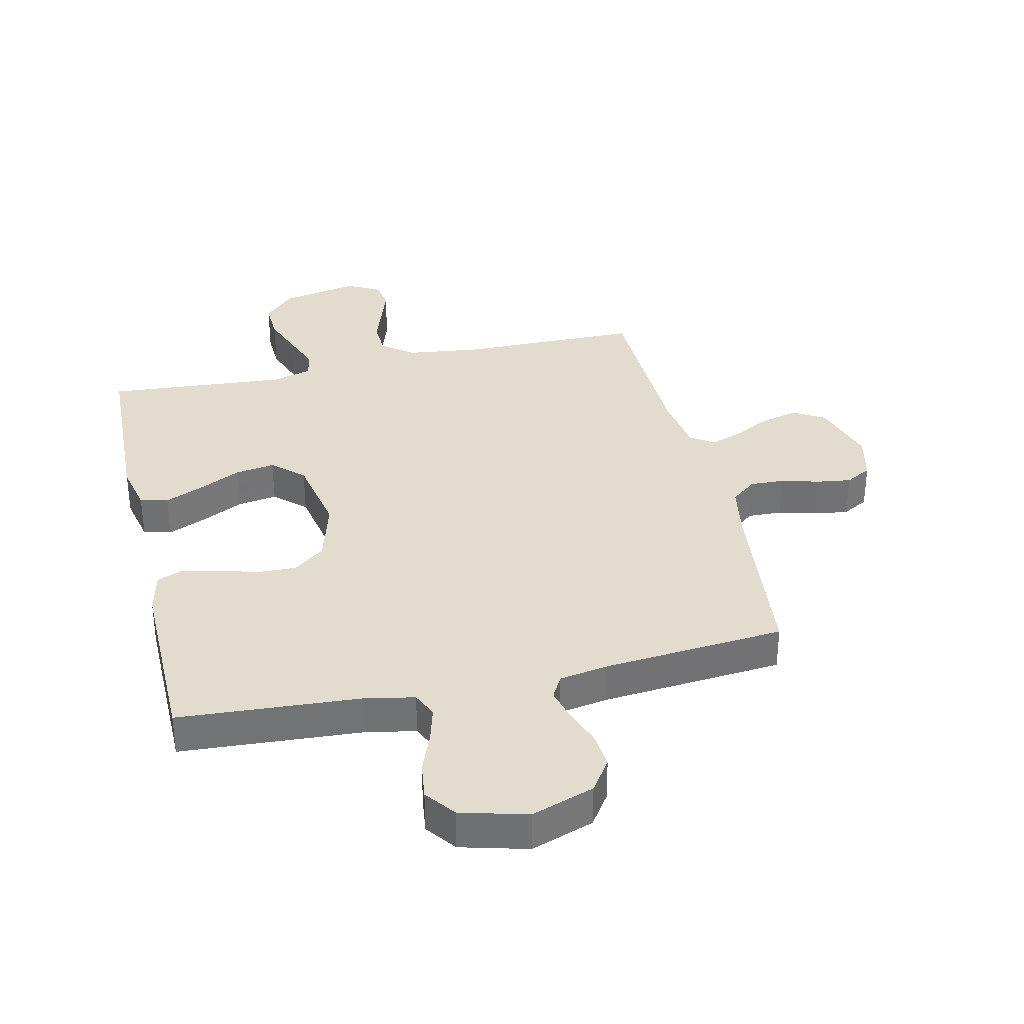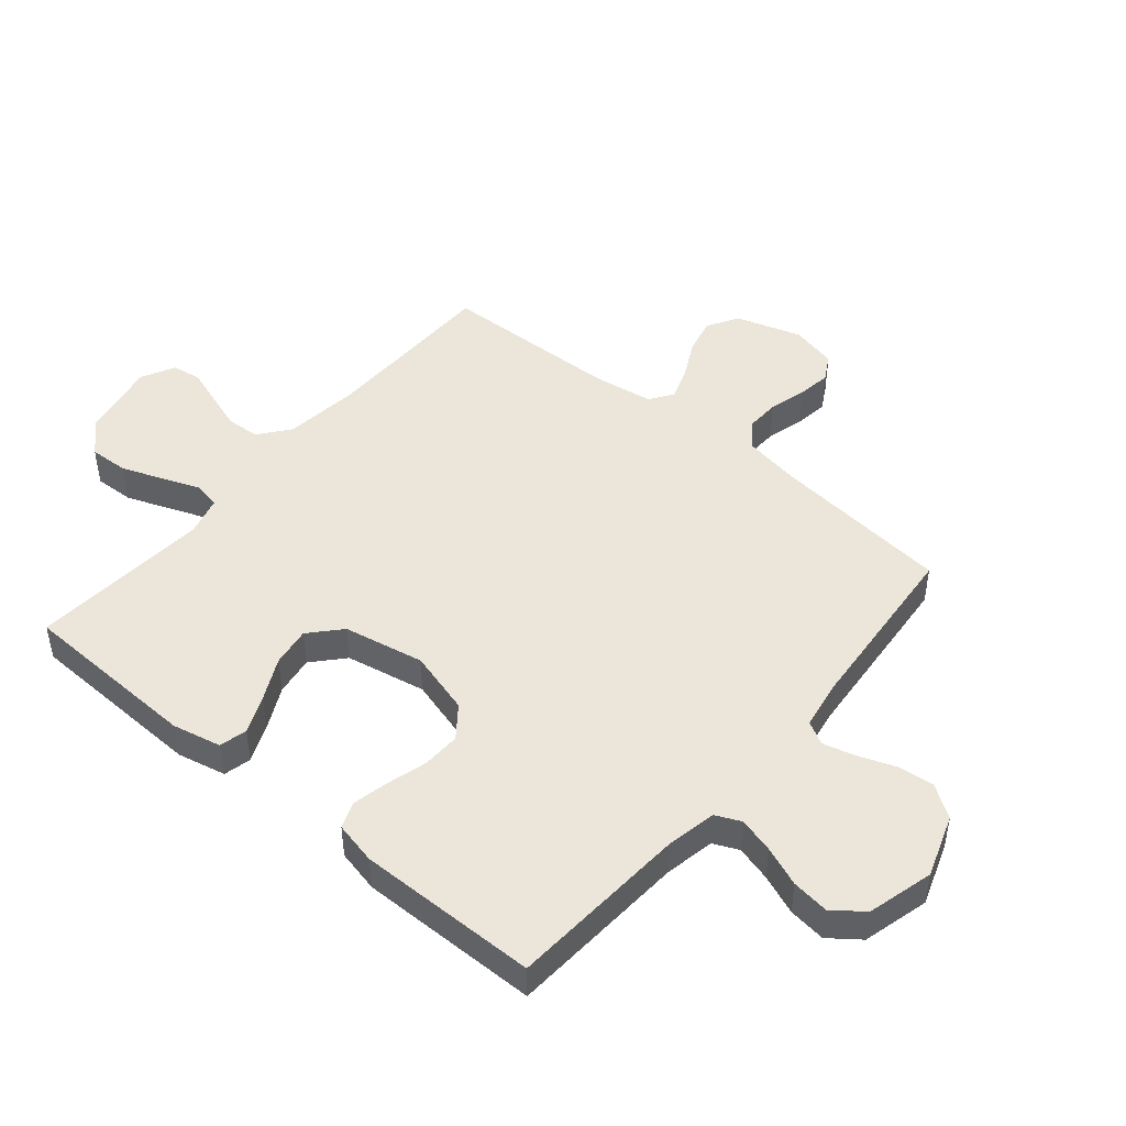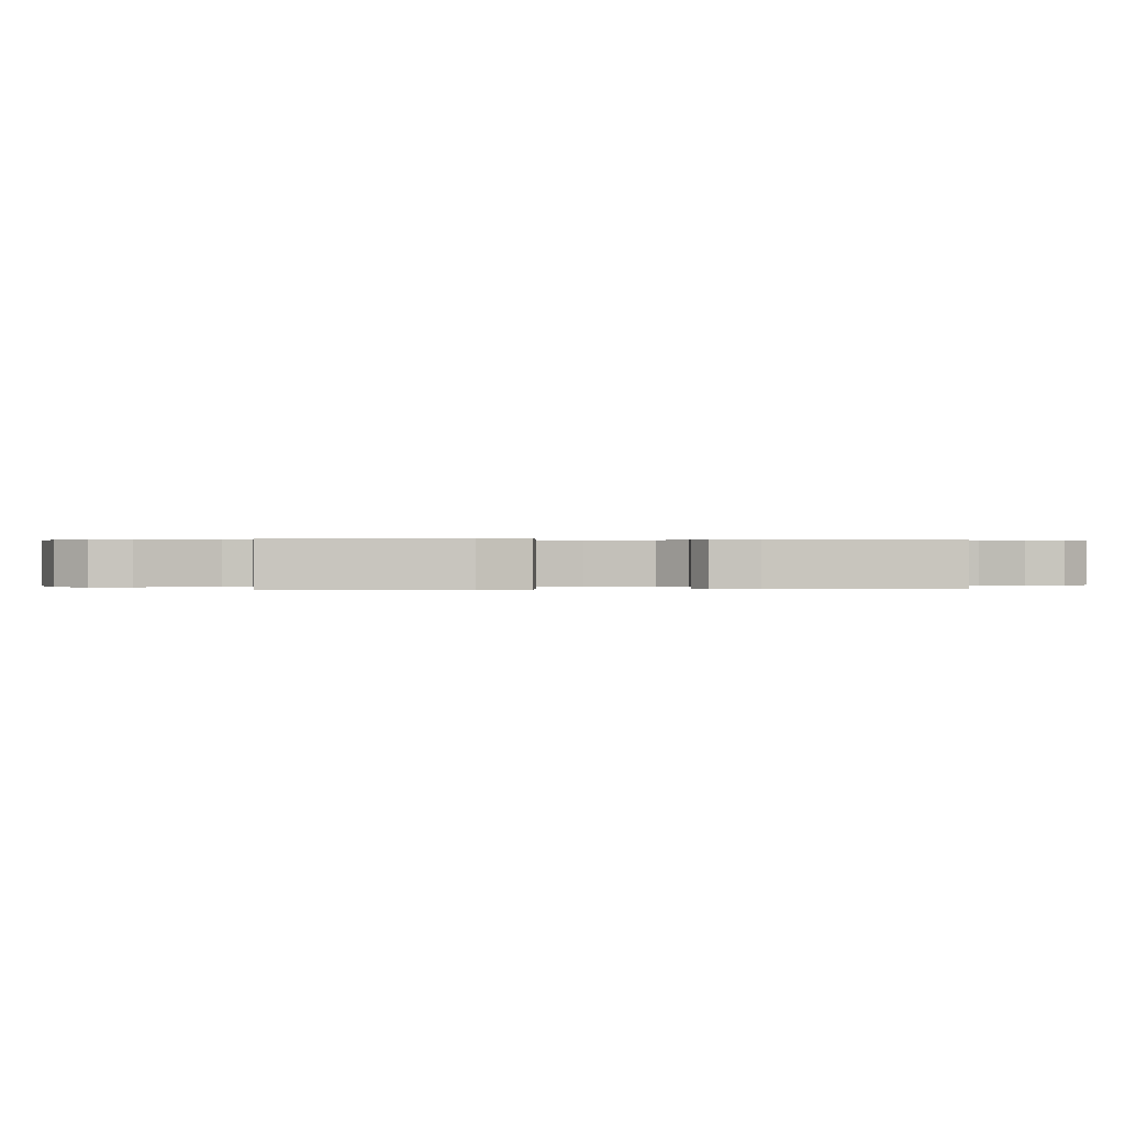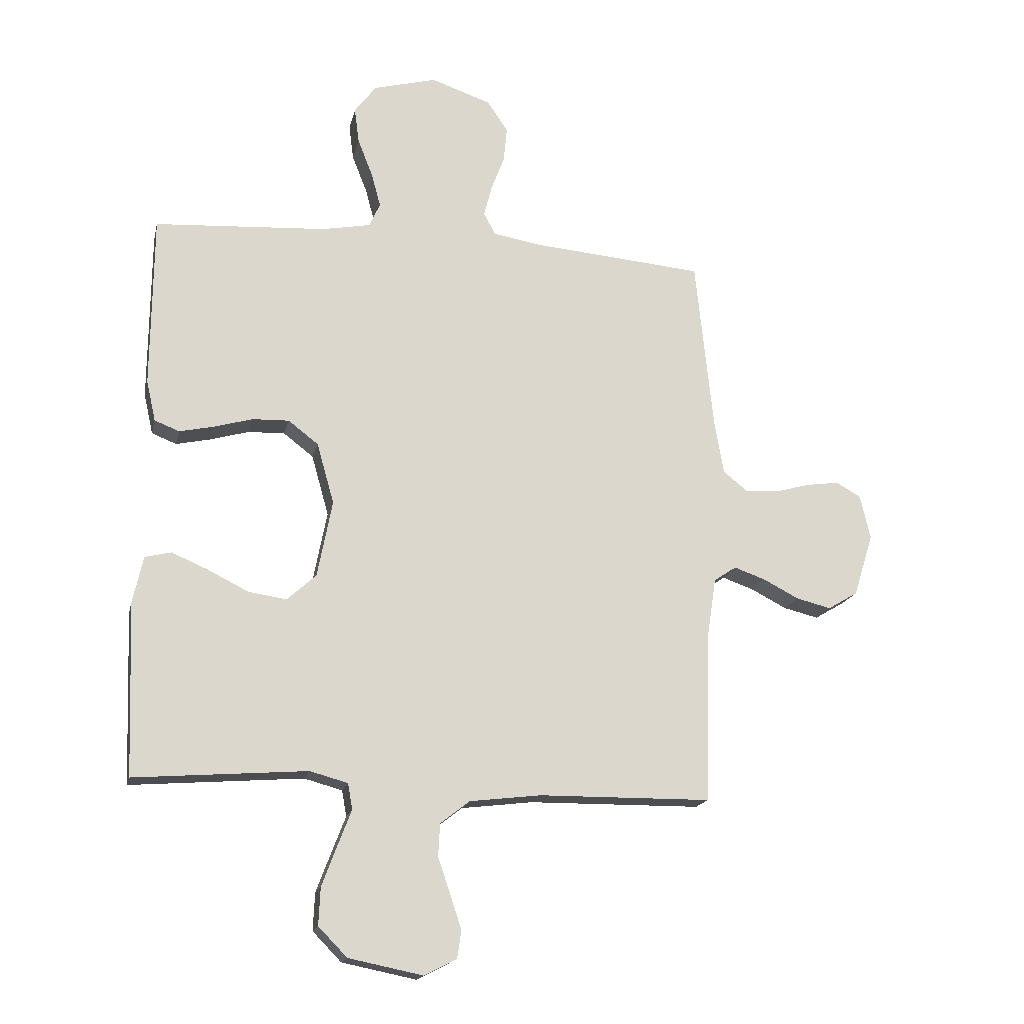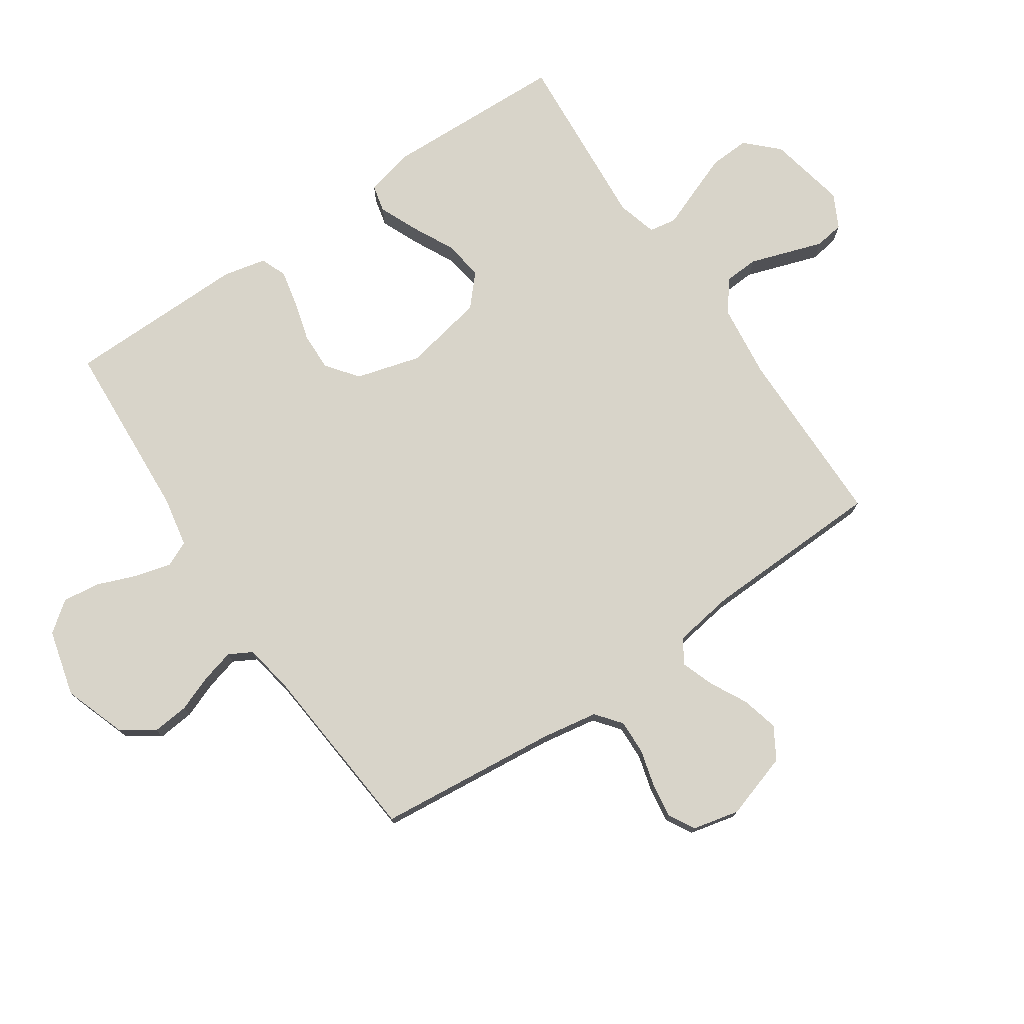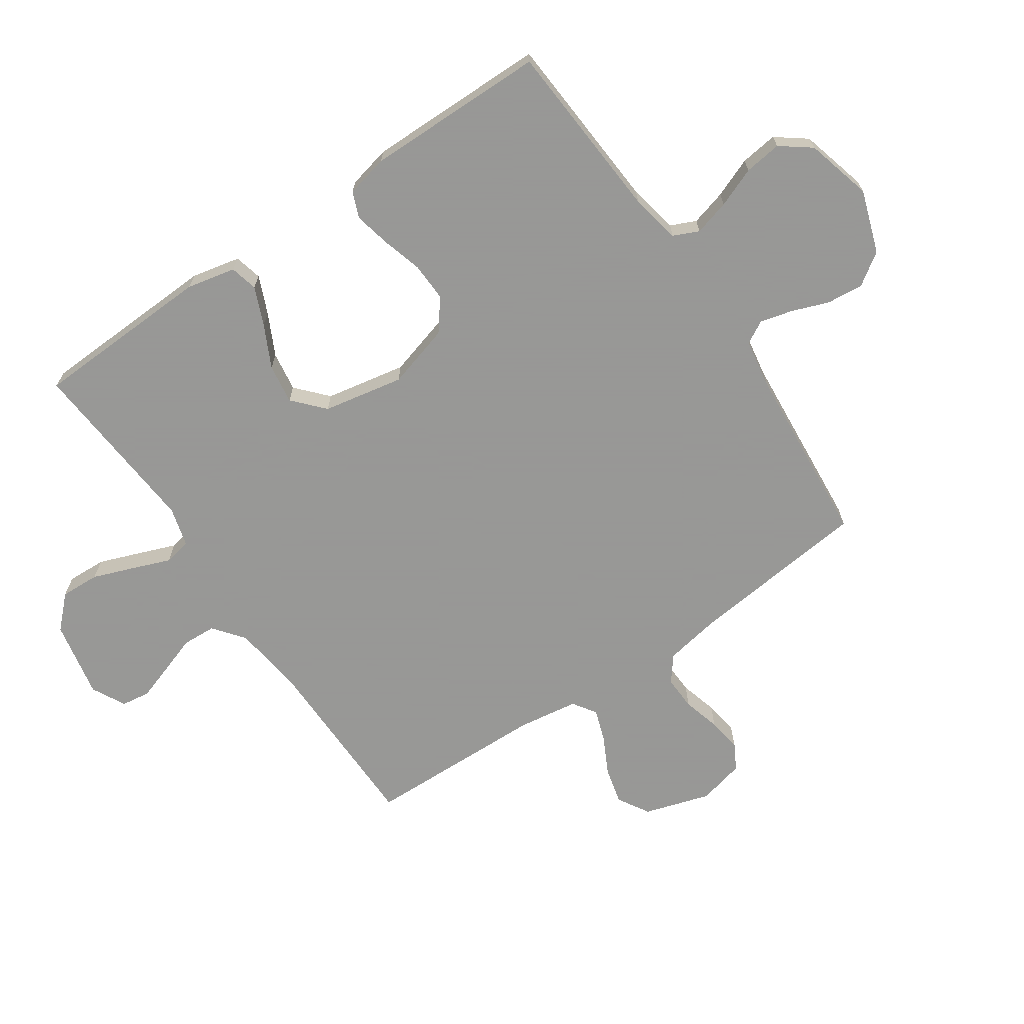
<metadata>
{"format":"obj","ext":"obj","renderer":"f3d","projection":"perspective","resolution":1024,"background":"white","views":[{"elev":34.7,"azim":-12.8,"up":"+Y"},{"elev":46.8,"azim":-50.0,"up":"+Y"},{"elev":0.2,"azim":-98.1,"up":"+Y"},{"elev":-17.2,"azim":-12.3,"up":"+Z"},{"elev":75.7,"azim":55.7,"up":"+Y"},{"elev":-68.4,"azim":-55.6,"up":"+Y"}]}
</metadata>
<code>
v -0.5 0.07 0.5
v -0.2 0.07 0.519
v -0.117 0.07 0.535
v -0.098 0.07 0.577
v -0.114 0.07 0.636
v -0.14 0.07 0.702
v -0.148 0.07 0.764
v -0.11 0.07 0.814
v 0 0.07 0.843
v 0.104 0.07 0.807
v 0.14 0.07 0.754
v 0.134 0.07 0.693
v 0.111 0.07 0.632
v 0.097 0.07 0.578
v 0.118 0.07 0.54
v 0.2 0.07 0.526
v 0.5 0.07 0.5
v 0.531 0.07 0.2
v 0.547 0.07 0.107
v 0.589 0.07 0.074
v 0.646 0.07 0.076
v 0.708 0.07 0.093
v 0.765 0.07 0.101
v 0.808 0.07 0.077
v 0.826 0.07 0
v 0.792 0.07 -0.109
v 0.74 0.07 -0.14
v 0.679 0.07 -0.125
v 0.617 0.07 -0.093
v 0.563 0.07 -0.074
v 0.524 0.07 -0.1
v 0.509 0.07 -0.2
v 0.5 0.07 -0.5
v 0.2 0.07 -0.503
v 0.076 0.07 -0.518
v 0.025 0.07 -0.558
v 0.022 0.07 -0.614
v 0.043 0.07 -0.676
v 0.063 0.07 -0.736
v 0.056 0.07 -0.784
v 0 0.07 -0.813
v -0.129 0.07 -0.787
v -0.179 0.07 -0.736
v -0.176 0.07 -0.671
v -0.15 0.07 -0.602
v -0.126 0.07 -0.54
v -0.134 0.07 -0.495
v -0.2 0.07 -0.477
v -0.5 0.07 -0.5
v -0.511 0.07 -0.2
v -0.493 0.07 -0.119
v -0.447 0.07 -0.108
v -0.384 0.07 -0.135
v -0.314 0.07 -0.17
v -0.248 0.07 -0.18
v -0.197 0.07 -0.134
v -0.171 0.07 0
v -0.201 0.07 0.106
v -0.253 0.07 0.146
v -0.317 0.07 0.144
v -0.384 0.07 0.125
v -0.444 0.07 0.112
v -0.487 0.07 0.129
v -0.503 0.07 0.2
v -0.5 0 0.5
v -0.2 0 0.519
v -0.117 0 0.535
v -0.098 0 0.577
v -0.114 0 0.636
v -0.14 0 0.702
v -0.148 0 0.764
v -0.11 0 0.814
v 0 0 0.843
v 0.104 0 0.807
v 0.14 0 0.754
v 0.134 0 0.693
v 0.111 0 0.632
v 0.097 0 0.578
v 0.118 0 0.54
v 0.2 0 0.526
v 0.5 0 0.5
v 0.531 0 0.2
v 0.547 0 0.107
v 0.589 0 0.074
v 0.646 0 0.076
v 0.708 0 0.093
v 0.765 0 0.101
v 0.808 0 0.077
v 0.826 0 0
v 0.792 0 -0.109
v 0.74 0 -0.14
v 0.679 0 -0.125
v 0.617 0 -0.093
v 0.563 0 -0.074
v 0.524 0 -0.1
v 0.509 0 -0.2
v 0.5 0 -0.5
v 0.2 0 -0.503
v 0.076 0 -0.518
v 0.025 0 -0.558
v 0.022 0 -0.614
v 0.043 0 -0.676
v 0.063 0 -0.736
v 0.056 0 -0.784
v 0 0 -0.813
v -0.129 0 -0.787
v -0.179 0 -0.736
v -0.176 0 -0.671
v -0.15 0 -0.602
v -0.126 0 -0.54
v -0.134 0 -0.495
v -0.2 0 -0.477
v -0.5 0 -0.5
v -0.511 0 -0.2
v -0.493 0 -0.119
v -0.447 0 -0.108
v -0.384 0 -0.135
v -0.314 0 -0.17
v -0.248 0 -0.18
v -0.197 0 -0.134
v -0.171 0 0
v -0.201 0 0.106
v -0.253 0 0.146
v -0.317 0 0.144
v -0.384 0 0.125
v -0.444 0 0.112
v -0.487 0 0.129
v -0.503 0 0.2
f 63 64 1 2
f 60 61 62 63
f 60 63 2 3
f 59 60 3
f 58 59 3 4
f 57 58 4
f 51 52 53 54
f 49 50 51 54
f 48 49 54 55
f 47 48 55 56
f 43 44 45 46
f 41 42 43 46
f 37 38 39 40
f 37 40 41 46
f 32 33 34
f 31 32 34 35
f 26 27 28 29
f 26 29 30
f 25 26 30
f 24 25 30
f 21 22 23 24
f 20 21 24 30
f 19 20 30 31
f 16 17 18
f 15 16 18 19
f 10 11 12 13
f 10 13 14
f 9 10 14
f 8 9 14
f 5 6 7 8
f 4 5 8 14
f 57 4 14 15
f 36 37 46 47
f 36 47 56 57
f 31 35 36 57
f 15 19 31 57
f 66 65 128 127
f 127 126 125 124
f 67 66 127 124
f 67 124 123
f 68 67 123 122
f 68 122 121
f 118 117 116 115
f 118 115 114 113
f 119 118 113 112
f 120 119 112 111
f 110 109 108 107
f 110 107 106 105
f 104 103 102 101
f 110 105 104 101
f 98 97 96
f 99 98 96 95
f 93 92 91 90
f 94 93 90
f 94 90 89
f 94 89 88
f 88 87 86 85
f 94 88 85 84
f 95 94 84 83
f 82 81 80
f 83 82 80 79
f 77 76 75 74
f 78 77 74
f 78 74 73
f 78 73 72
f 72 71 70 69
f 78 72 69 68
f 79 78 68 121
f 111 110 101 100
f 121 120 111 100
f 121 100 99 95
f 121 95 83 79
f 1 65 66 2
f 2 66 67 3
f 3 67 68 4
f 4 68 69 5
f 5 69 70 6
f 6 70 71 7
f 7 71 72 8
f 8 72 73 9
f 9 73 74 10
f 10 74 75 11
f 11 75 76 12
f 12 76 77 13
f 13 77 78 14
f 14 78 79 15
f 15 79 80 16
f 16 80 81 17
f 17 81 82 18
f 18 82 83 19
f 19 83 84 20
f 20 84 85 21
f 21 85 86 22
f 22 86 87 23
f 23 87 88 24
f 24 88 89 25
f 25 89 90 26
f 26 90 91 27
f 27 91 92 28
f 28 92 93 29
f 29 93 94 30
f 30 94 95 31
f 31 95 96 32
f 32 96 97 33
f 33 97 98 34
f 34 98 99 35
f 35 99 100 36
f 36 100 101 37
f 37 101 102 38
f 38 102 103 39
f 39 103 104 40
f 40 104 105 41
f 41 105 106 42
f 42 106 107 43
f 43 107 108 44
f 44 108 109 45
f 45 109 110 46
f 46 110 111 47
f 47 111 112 48
f 48 112 113 49
f 49 113 114 50
f 50 114 115 51
f 51 115 116 52
f 52 116 117 53
f 53 117 118 54
f 54 118 119 55
f 55 119 120 56
f 56 120 121 57
f 57 121 122 58
f 58 122 123 59
f 59 123 124 60
f 60 124 125 61
f 61 125 126 62
f 62 126 127 63
f 63 127 128 64
f 64 128 65 1

</code>
